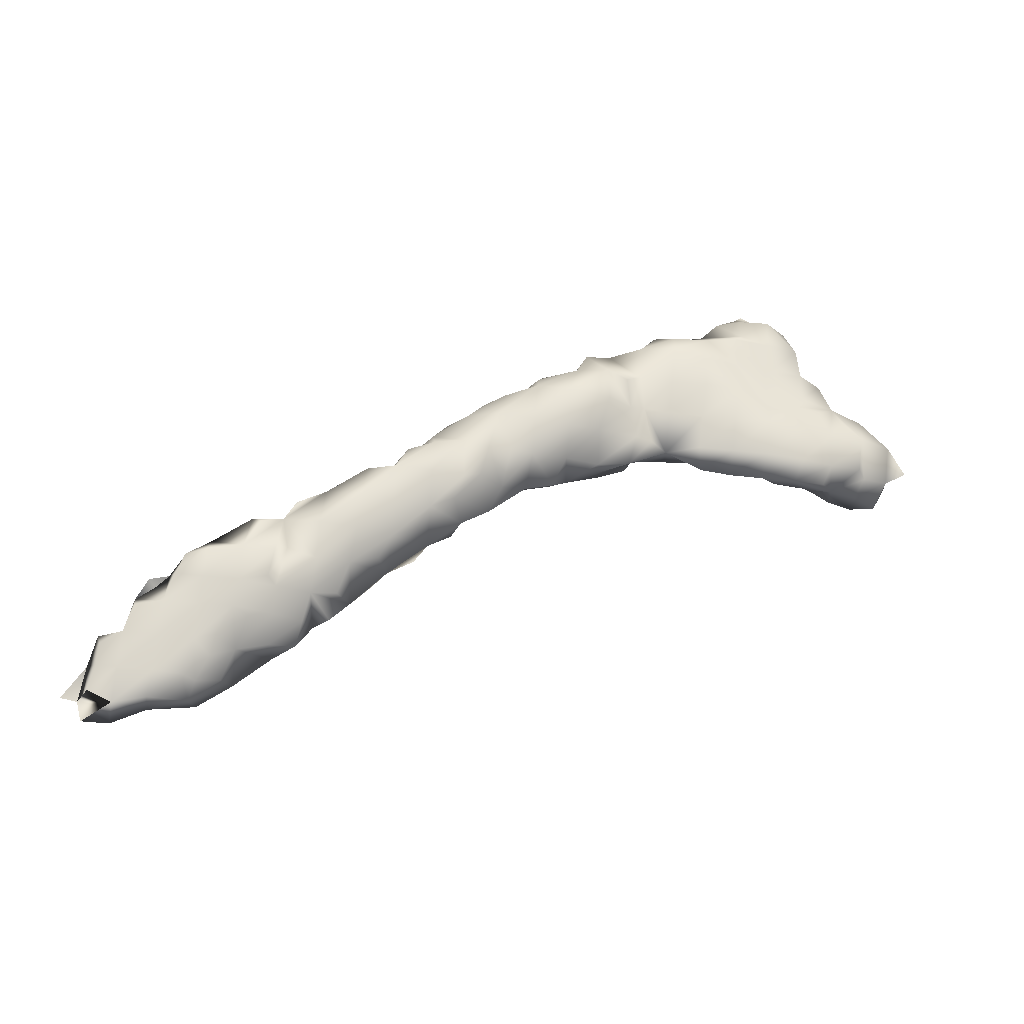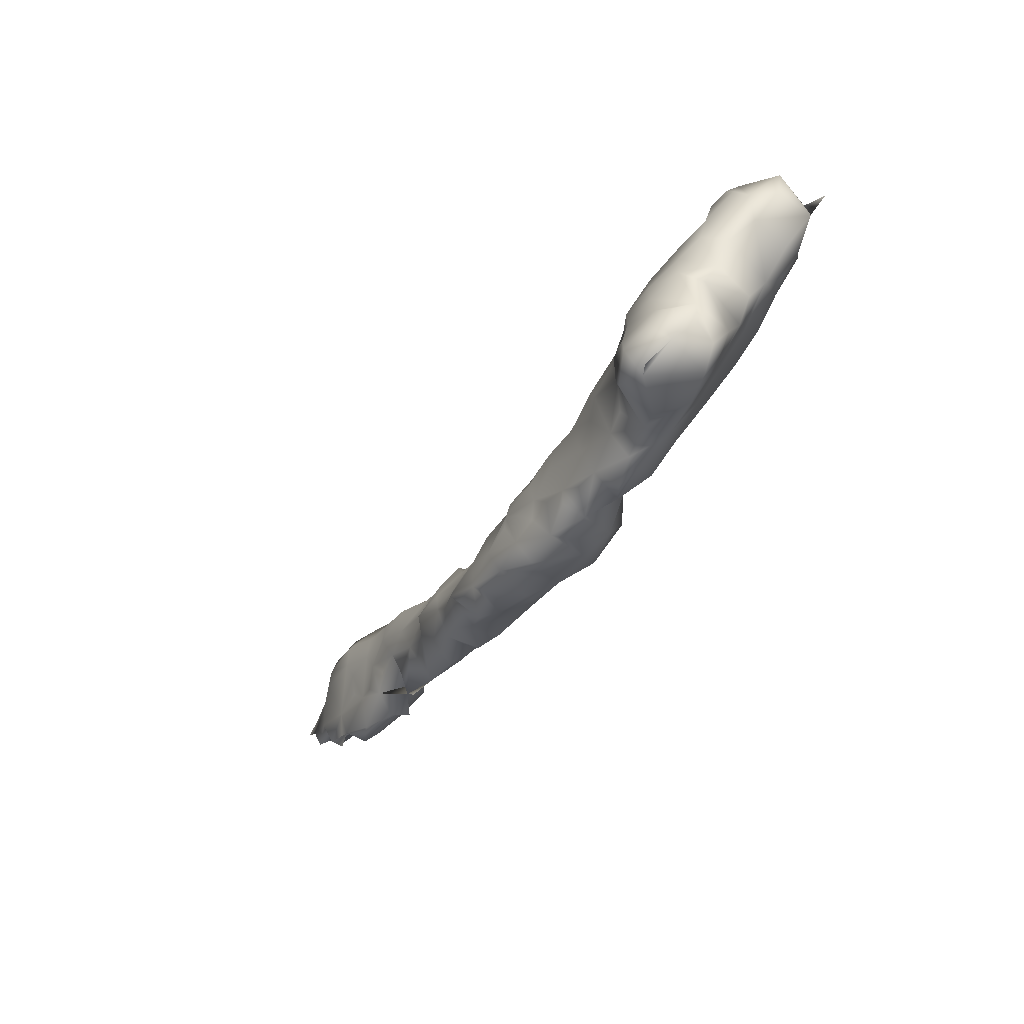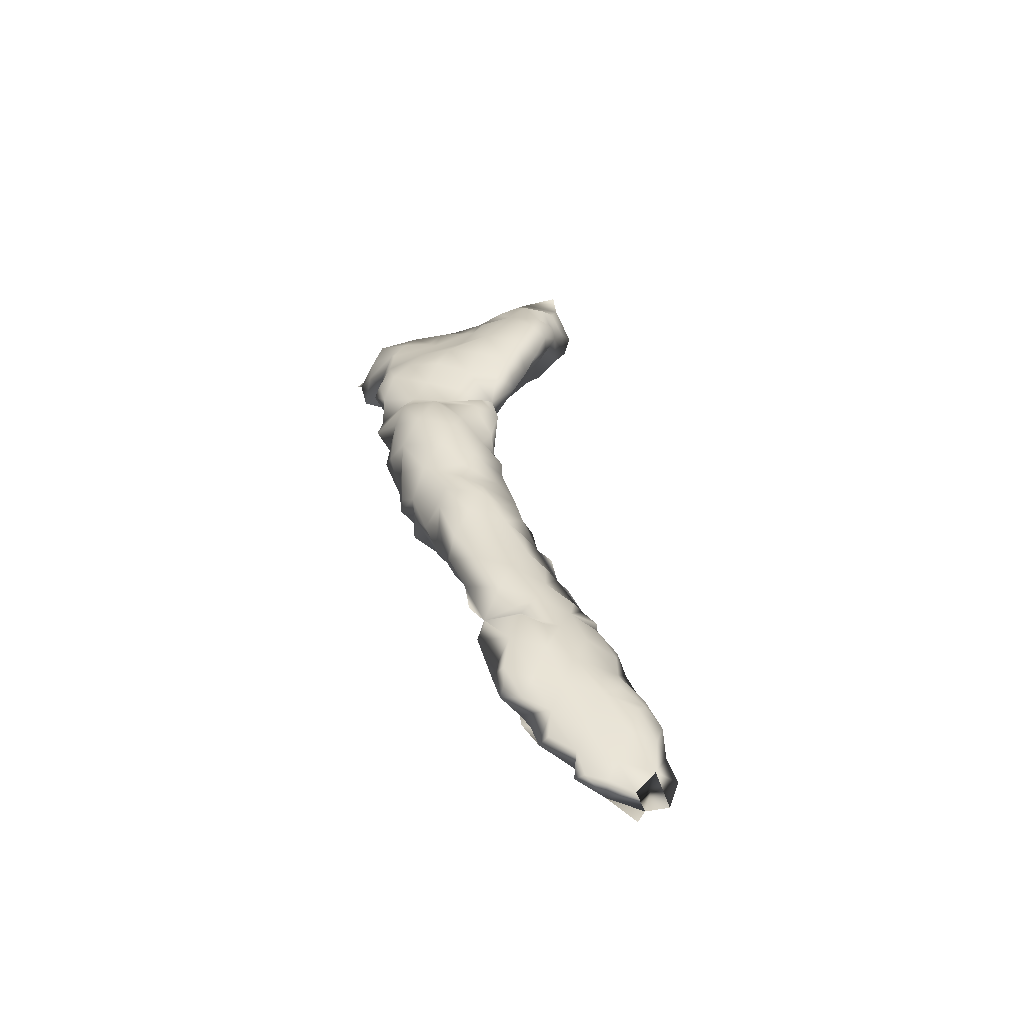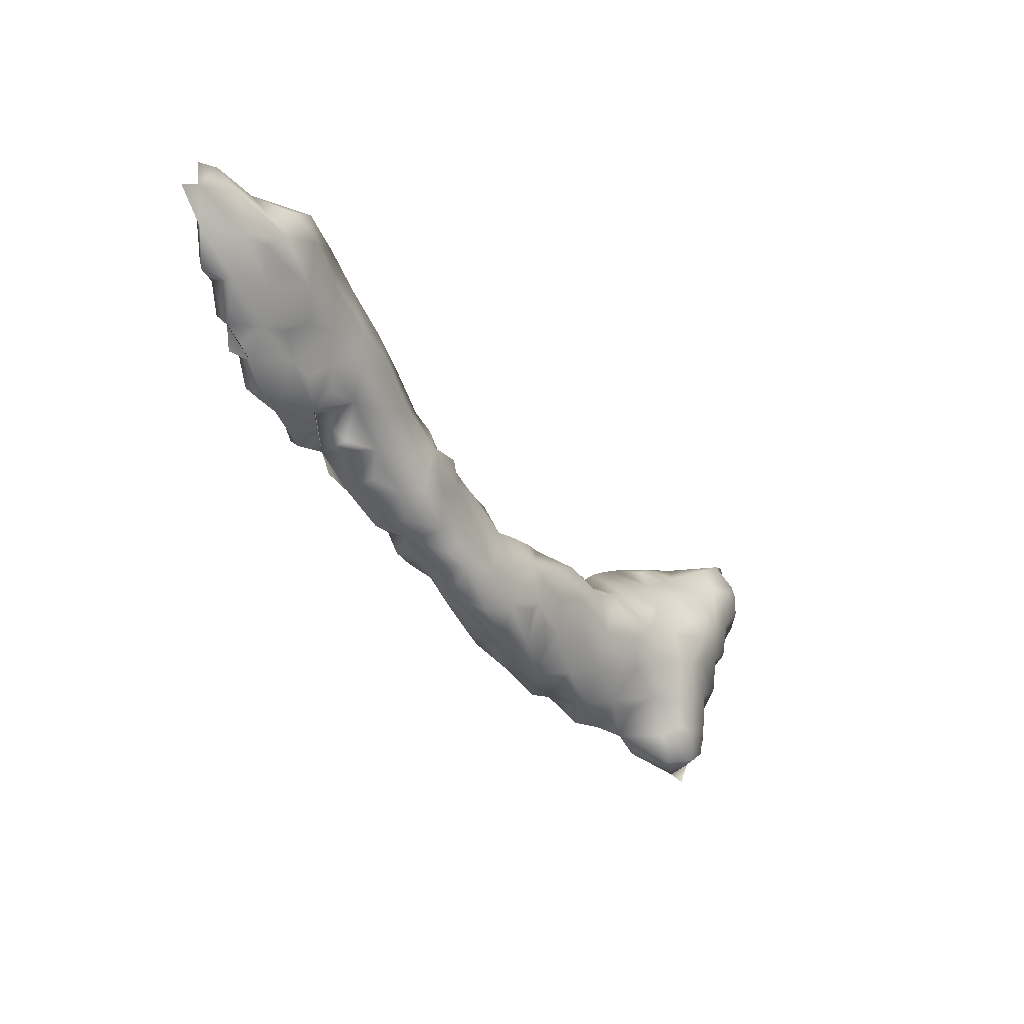
<metadata>
{"format":"obj","ext":"obj","renderer":"f3d","projection":"perspective","resolution":1024,"background":"white","views":[{"elev":73.1,"azim":-174.4,"up":"+Z"},{"elev":-70.0,"azim":-134.6,"up":"+Y"},{"elev":42.8,"azim":109.5,"up":"+Z"},{"elev":0.2,"azim":115.1,"up":"+Y"}]}
</metadata>
<code>
v 353.5 146 55.47
v 355.4 150.1 51.94
v 340.3 129.5 50.9
v 323.8 126.8 45.77
v 338.5 131.3 49.13
v 353.5 138.6 54.22
v 346 141.5 50.51
v 321 121.5 44.03
v 343.4 141.6 51.43
v 334.6 129.1 52.85
v 348 137 52.53
v 351.2 143.4 51.63
v 334.1 126.4 47.79
v 310 122 47.17
v 326.5 128.8 50.13
v 339.3 137.9 51.29
v 327 121 47.38
v 306.2 126.9 46.73
v 312.5 115 43.45
v 316 118.9 41.64
v 313.8 123.3 41.6
v 346.1 141.6 53.77
v 348.5 146.2 51.81
v 318.7 128 48.5
v 321.5 124 49.51
v 333 129 52.49
v 331.4 129.2 52.35
v 304.8 128.1 43.46
v 311.4 123.8 41.55
v 326.4 128.7 46.8
v 353.5 141.5 55.5
v 356 143.5 53.51
v 318.8 119.2 43.68
v 314 116.5 41.57
v 356.1 141.5 54.33
v 304.1 126.4 43.23
v 316.2 116.2 46.94
v 353.2 143.8 52.07
v 348.7 136.4 53.86
v 328.9 124.1 46.75
v 356 148.6 51.91
v 321.3 117.1 47
v 351 139 55.47
v 323.4 123.9 49.68
v 343.3 136.5 54.09
v 341.1 131.4 53.36
v 346.5 143.5 53.19
v 347.9 135 53.81
v 311.8 119.2 41.57
v 324.9 121.9 50.1
v 336.1 129 48.28
v 353.2 141.6 53.21
v 340.4 130 53.06
v 349 141 55.35
v 336.5 128.9 53.11
v 345.9 134 53.64
v 313 128 46.99
v 324.3 128 48.65
v 348.3 139.4 51.8
v 313.9 123.7 49.25
v 338.4 136.6 51.1
v 309.1 124.1 47.85
v 358.5 151 55.39
v 351 146 51.52
v 350.7 146.3 54.27
v 350 140 52.4
v 351.6 148.4 53.42
v 311 118.4 42.87
v 323.9 124 45.14
v 343 134.1 49.66
v 340 130 49.47
v 314 121.5 41.5
v 352.3 147 55
v 331.5 122.5 50
v 336.7 133.3 52.93
v 321.5 121.5 49.5
v 312 125 41.97
v 306.4 126.7 41.99
v 309 124 41.51
v 323.8 119.1 46.78
v 331.5 123.6 51.66
v 348.7 141.4 51.07
v 318.9 117.1 47.72
v 341.1 139 51.32
v 308.7 128 46.2
v 353.5 143.5 55.5
v 326.5 124 46.01
v 323.9 121.5 45.89
v 316.5 126.8 45.92
v 334.2 133.5 50.97
v 336.1 134.7 51.37
v 356 148.5 55.5
v 314.2 114.4 45.77
v 316.4 121.4 49.07
v 314.6 114.7 41.57
v 323 117.5 48
v 316.5 114.5 41.52
v 341 134 53.54
v 314 127 45.9
v 321.4 119.1 45.72
v 335.6 125 50
v 311.5 128.1 46.88
v 324 118.8 48.9
v 348.4 143.4 54.29
v 356.3 145.7 53
v 323 127.5 48
v 353.6 150.1 53.66
v 309.6 126.9 42.44
v 313 115.4 42
v 344.3 141.2 52.95
v 312.8 115 45
v 333.7 124 48.59
v 314.1 116.6 46.61
v 358 144 55.4
v 351 148.5 51.88
v 346.3 138.8 50.83
v 324.2 128.5 50.06
v 330 130.4 48.46
v 335.8 125 49
v 329.1 128.8 46.88
v 328.7 121.8 50.85
v 357.3 142 55
v 318.1 114.9 45.6
v 321.6 125 44.59
v 306.6 124.7 41.58
v 341 134 49.51
v 331.6 129.1 47.44
v 348.6 145.5 53.48
v 311.6 128.1 48.56
v 319.9 118.4 44.98
v 313.6 118.6 46.85
v 358.7 146 53.86
v 322.2 121.4 44.84
v 308.9 126.5 48.18
v 358.5 148.5 55.49
v 306.6 128.3 43.2
v 351 138.9 53.08
v 316 121.5 41.71
v 306.5 123.7 46.85
v 326.5 129 48.71
v 360 148.5 55.35
v 350.7 141.5 51.93
v 321.4 126.7 45.69
v 329.1 121.4 48.38
v 304.4 126.7 45.71
v 316.4 123.6 42.96
v 309.7 127.5 45.67
v 328.8 126.7 52.38
v 321.5 127 49.01
v 344.7 143 52
v 360.3 146.4 54.93
v 323.9 121.4 49.61
v 319 126.5 49.48
v 346 136.5 51.52
v 311.4 124 48.71
v 344 133.9 50.97
v 316.5 116.5 41.55
v 328.8 129.9 48.4
v 358.2 143.5 54.58
v 354 148.5 55.39
v 348.4 141.6 54.93
v 316.5 119 48.02
v 356 143.5 55.48
v 353.5 139.5 55.46
v 304.8 124.2 43.43
v 358.2 148.5 53.31
v 338 127 48.97
v 306.7 126.3 47.3
v 358.4 151 53.76
v 339 136 49.65
v 331.7 131.5 51.08
v 304.3 123.9 45.72
v 331.5 126.5 52.5
v 351.2 143.4 55.4
v 314 126.5 49.5
v 325.3 120 47
v 333.9 124.4 51.06
v 314.3 119.3 47.36
v 357 148 52.55
v 308.4 128 43.66
v 311.8 116.5 45.51
v 319 126.6 45.81
v 316.5 128.1 48.45
v 326.4 119.6 48.58
v 345.9 139.1 54.32
v 353.7 145.9 51.69
v 329.8 130.8 50.4
v 343.3 134 54.03
v 308 122.7 47
v 328 122.5 47
v 348 138.7 54.69
v 329.1 123.9 52.38
v 311.5 121.5 41.5
v 330.5 125 47
v 345.9 143.6 51.33
v 316 112.8 42.55
v 358.5 146 55.41
v 321.4 118.6 49.24
v 329 126.5 46.47
v 311.3 121 46.95
v 356.2 151.1 54.14
v 318.9 121.3 43.35
v 341.7 138.3 52.93
v 309.9 119.4 45.57
v 308.5 121.1 42.73
v 321.5 117.3 48
v 310 119.8 42.99
v 308.8 121.4 46.17
v 318.9 121.4 49.41
v 323.9 126.4 50.32
v 314.1 121.6 48.06
v 335 131.3 52.79
v 309.5 128 48.02
v 307 126 41.54
v 316.6 116.6 47.27
v 316.6 113.4 43.11
v 311.8 121.8 47.53
v 318.2 114.4 42.8
v 306.1 123.6 42.12
v 311.6 126.5 43.26
v 333.9 131.3 48.86
v 354.1 143.3 53.06
v 313.9 126.2 43.79
v 331.1 128.1 46.9
v 326.5 121.4 46.86
v 328.1 119.9 49.04
v 353.5 148.5 51.51
v 326.4 121.5 50.98
v 312 116.4 42.94
v 314.1 113.8 42.83
v 339.2 135.8 52.89
v 321.3 123.5 44.13
v 314.1 128.2 48.52
v 356.2 150.4 55.39
v 326.6 126.6 45.94
v 346 136.5 54.5
v 339 128.3 51.19
v 350.8 136.7 54.27
v 338 127.1 50.72
v 351 141.5 55.49
v 316.4 125.6 44.13
v 355 140 55.34
v 355.3 146.7 52.05
v 306.6 124.6 47.27
v 345.2 134.7 52.18
v 348.7 139 55.43
v 341.1 136 49.7
v 338.8 128.9 48.82
v 341 136.8 50.07
v 360 147 55.23
v 336.8 135.7 50.97
v 306.8 122.2 43.17
v 318.5 116.4 43.05
v 329.7 123.3 47.37
v 336.5 126.3 51.2
v 308.3 126.4 41.61
v 342.9 132.1 51.17
v 309.7 121.7 41.53
v 324.4 124.2 50.27
v 326.7 126.4 51.28
v 343.5 139 50.51
v 331.6 123.7 47.81
v 316.5 124 49.49
v 355.5 141.5 55.39
v 341.6 130.8 51.16
v 336.5 131.5 49.03
v 316.8 121.6 42.33
v 306.6 122 45.61
v 334.5 133 49.68
v 314.1 124.5 42.53
v 355.2 139.8 54.4
v 352 140.8 52.89
v 338.4 134.2 53.18
v 319.1 119.1 48.86
v 318 125.4 44
v 343.4 136.3 50.33
v 336.4 126.3 48.68
v 358.5 152.4 55
v 350 137 55.3
v 362.2 151 55
v 319.1 124.2 43.77
v 360.3 150.3 55.35
v 314 119 41.5
v 306.6 128 45.24
v 360.5 152.5 55
v 331.4 122 49.04
v 303 126 45.99
v 352 145.5 55.34
v 336.6 133.8 49.55
v 338.5 131.5 53.5
v 353.1 148.8 54.69
v 343.3 131.7 53.06
v 316.3 114.4 45.61
v 316.5 126.5 49.5
v 338.5 134 49.51
v 342 140.1 51.55
v 322.7 126.5 50
v 336.2 131.6 53.23
v 319.3 116.3 46.12
v 334.2 126.3 52.4
v 333.4 131.8 51.8
v 360.8 148.6 54.61
v 332 126 47.23
v 348.5 143.6 50.98
v 331.5 130.8 48.71
v 311.5 127.2 45.5
v 340.8 136.6 53.21
v 350.1 143.9 54.94
v 331.6 126.6 46.91
v 317.6 117 42
v 311.4 118.8 46.28
v 343.6 139 53.42
v 340.9 131.6 49.56
v 346.9 145.1 51.99
v 356 146 55.5
v 328.9 128.9 51.32
v 311.2 126.6 49.21
v 317 118.8 42.34
v 324.5 128.1 46.9
v 334.1 129.1 47.67
v 319 124 49.5
v 326.1 124.1 51.86
v 361 151.1 54.69
v 338.6 129.3 53.18
v 353.3 150.2 51.88
f 310 253 157
f 121 228 226
f 121 226 144
f 117 149 297
f 23 195 314
f 88 80 100
f 184 80 176
f 44 76 152
f 128 65 23
f 166 323 302
f 125 219 78
f 198 103 152
f 20 283 138
f 39 56 48
f 300 173 81
f 216 97 218
f 25 76 44
f 128 314 47
f 274 198 76
f 137 191 39
f 127 305 320
f 219 165 36
f 148 173 27
f 42 80 96
f 183 233 175
f 85 18 168
f 112 81 74
f 84 296 9
f 80 88 225
f 308 174 65
f 6 52 35
f 4 143 106
f 260 322 148
f 232 69 133
f 193 207 258
f 215 162 178
f 203 84 307
f 281 182 143
f 176 80 225
f 243 41 179
f 7 116 261
f 301 26 10
f 251 61 289
f 265 71 313
f 220 108 306
f 32 186 105
f 21 146 138
f 32 132 159
f 290 46 98
f 107 201 325
f 197 135 315
f 244 62 134
f 7 82 116
f 39 191 185
f 166 105 179
f 127 309 224
f 311 131 178
f 145 28 36
f 201 107 234
f 46 188 98
f 24 183 294
f 108 79 256
f 276 70 249
f 39 154 11
f 208 139 268
f 18 244 168
f 182 275 241
f 265 3 71
f 30 140 158
f 158 15 316
f 19 230 111
f 323 169 278
f 186 64 227
f 166 302 132
f 186 227 41
f 218 97 253
f 123 218 299
f 126 295 247
f 230 93 111
f 85 102 147
f 41 2 201
f 324 46 290
f 305 118 187
f 59 137 191
f 70 247 249
f 188 45 98
f 248 5 71
f 177 300 81
f 130 33 100
f 283 49 72
f 51 13 320
f 136 78 36
f 49 283 229
f 132 197 159
f 20 318 157
f 284 136 28
f 279 238 43
f 285 323 278
f 165 172 36
f 61 91 273
f 181 311 68
f 61 273 231
f 294 183 175
f 47 195 22
f 29 220 77
f 90 171 301
f 302 151 132
f 148 192 173
f 192 121 81
f 161 174 104
f 283 20 34
f 157 95 34
f 129 317 233
f 238 137 6
f 9 312 110
f 248 239 167
f 223 99 89
f 30 158 120
f 12 186 38
f 299 253 33
f 87 40 225
f 269 221 301
f 116 276 261
f 93 216 293
f 216 218 123
f 208 217 14
f 84 9 261
f 20 157 34
f 153 24 294
f 229 230 19
f 181 229 111
f 318 310 157
f 191 246 54
f 181 113 131
f 103 184 152
f 313 70 257
f 253 310 318
f 62 208 14
f 194 40 309
f 221 269 289
f 205 204 208
f 76 198 152
f 319 58 30
f 118 305 127
f 209 76 25
f 301 171 27
f 139 244 18
f 163 315 86
f 134 85 168
f 246 43 240
f 252 208 268
f 29 77 21
f 88 69 87
f 6 35 271
f 312 203 307
f 204 205 207
f 284 28 145
f 93 181 111
f 182 149 143
f 301 10 212
f 104 65 128
f 40 235 199
f 174 240 86
f 13 127 320
f 34 230 109
f 186 41 243
f 300 255 55
f 51 248 277
f 312 84 203
f 262 194 309
f 33 8 100
f 129 102 85
f 129 233 102
f 273 290 98
f 312 22 110
f 143 149 106
f 85 136 284
f 259 44 152
f 33 318 202
f 233 317 175
f 44 210 297
f 40 199 309
f 199 235 120
f 208 200 217
f 82 142 59
f 198 274 83
f 83 299 42
f 288 1 73
f 85 180 136
f 113 215 178
f 22 9 110
f 58 149 117
f 303 309 13
f 61 295 289
f 93 293 37
f 63 201 234
f 142 52 272
f 250 302 141
f 209 321 94
f 56 39 236
f 292 56 188
f 262 303 13
f 159 114 163
f 276 249 261
f 302 323 282
f 174 1 288
f 146 281 202
f 314 195 47
f 155 60 175
f 97 95 157
f 156 245 56
f 227 64 115
f 264 164 242
f 291 65 73
f 77 270 21
f 205 252 219
f 281 275 182
f 12 38 52
f 59 154 116
f 266 221 289
f 24 89 183
f 283 34 229
f 35 159 163
f 299 83 37
f 187 316 27
f 77 223 270
f 37 83 215
f 79 219 125
f 3 53 324
f 5 51 266
f 90 301 212
f 12 304 64
f 90 269 301
f 82 59 116
f 191 161 185
f 204 311 200
f 210 259 260
f 10 300 55
f 220 223 77
f 10 55 298
f 99 233 183
f 119 255 101
f 153 149 24
f 255 237 55
f 270 223 146
f 216 230 196
f 83 274 162
f 230 216 93
f 273 298 290
f 304 23 64
f 4 30 235
f 291 160 107
f 105 243 179
f 1 160 291
f 5 266 295
f 69 143 4
f 295 61 170
f 41 166 179
f 121 286 74
f 81 121 74
f 149 44 297
f 75 212 298
f 62 139 189
f 122 35 159
f 271 264 242
f 12 64 186
f 246 240 54
f 223 89 241
f 100 8 133
f 4 319 30
f 113 93 37
f 184 176 225
f 79 125 256
f 236 185 45
f 216 123 293
f 199 120 224
f 85 284 18
f 120 127 224
f 108 147 306
f 45 307 98
f 159 197 114
f 137 52 6
f 63 285 278
f 200 178 217
f 250 141 197
f 40 87 235
f 129 85 213
f 255 239 237
f 140 58 117
f 99 220 306
f 139 172 268
f 104 174 308
f 137 142 272
f 180 108 78
f 123 299 37
f 102 233 57
f 3 265 53
f 112 262 13
f 286 112 74
f 225 40 190
f 227 115 325
f 139 208 189
f 275 281 241
f 158 140 15
f 94 263 60
f 89 182 241
f 172 139 18
f 244 134 168
f 315 92 1
f 237 3 324
f 311 178 200
f 228 259 50
f 264 35 163
f 52 222 32
f 32 105 132
f 195 9 150
f 134 317 129
f 188 236 45
f 120 158 127
f 162 94 211
f 184 225 17
f 112 13 277
f 156 70 276
f 91 90 75
f 90 91 289
f 149 25 44
f 80 103 96
f 265 292 46
f 16 84 249
f 35 32 122
f 231 273 307
f 206 42 96
f 135 141 282
f 277 248 167
f 26 300 10
f 229 34 109
f 180 85 147
f 256 125 214
f 103 198 206
f 249 84 261
f 319 4 58
f 253 318 33
f 68 204 207
f 322 259 228
f 91 251 289
f 263 294 60
f 201 2 325
f 313 126 70
f 240 43 31
f 144 262 286
f 27 173 26
f 317 155 175
f 69 88 133
f 52 137 272
f 181 68 229
f 117 210 15
f 40 144 190
f 89 99 183
f 108 220 29
f 239 255 277
f 113 37 215
f 321 25 149
f 154 276 116
f 122 32 159
f 228 121 192
f 311 204 68
f 315 1 86
f 134 62 317
f 82 304 142
f 166 169 323
f 104 308 65
f 230 229 109
f 161 22 185
f 271 35 264
f 177 112 119
f 253 97 157
f 114 197 163
f 313 5 126
f 260 259 322
f 13 51 277
f 49 193 72
f 134 129 213
f 126 5 295
f 46 292 188
f 41 227 2
f 178 162 211
f 255 177 101
f 254 262 144
f 193 21 72
f 87 69 235
f 260 148 316
f 141 302 282
f 185 22 312
f 80 42 100
f 78 219 36
f 39 238 279
f 217 155 14
f 61 16 84
f 59 191 11
f 59 142 66
f 140 117 15
f 138 146 267
f 209 25 321
f 144 225 190
f 103 206 96
f 70 156 257
f 264 163 31
f 307 273 98
f 317 62 155
f 142 12 52
f 71 5 313
f 43 238 6
f 281 232 202
f 7 195 304
f 7 304 82
f 108 256 78
f 221 305 171
f 1 92 160
f 59 66 137
f 30 58 140
f 42 299 100
f 8 232 133
f 39 137 238
f 103 80 184
f 69 4 235
f 281 146 241
f 136 180 78
f 108 180 147
f 29 193 258
f 155 62 14
f 191 54 161
f 124 232 281
f 86 240 31
f 5 248 51
f 9 84 312
f 158 118 127
f 118 158 187
f 21 270 146
f 55 324 290
f 267 146 202
f 164 6 242
f 15 260 316
f 221 171 301
f 6 271 242
f 57 233 99
f 154 39 56
f 172 145 36
f 212 10 298
f 105 166 132
f 95 230 34
f 153 294 263
f 65 67 115
f 151 302 250
f 249 247 170
f 97 230 95
f 108 29 79
f 104 47 22
f 292 265 257
f 232 124 69
f 211 94 60
f 173 192 81
f 198 83 206
f 252 205 208
f 216 230 97
f 239 277 167
f 29 258 79
f 244 139 62
f 165 252 172
f 156 276 154
f 92 63 234
f 299 130 100
f 52 38 222
f 315 135 92
f 24 182 89
f 237 324 55
f 45 185 312
f 40 254 144
f 193 49 207
f 88 100 133
f 300 177 255
f 53 46 324
f 201 63 278
f 292 156 56
f 235 30 120
f 66 142 137
f 184 228 152
f 191 39 11
f 78 256 214
f 274 209 94
f 61 231 307
f 65 174 288
f 99 223 220
f 119 112 277
f 38 186 32
f 266 51 221
f 64 23 115
f 164 264 31
f 43 6 164
f 217 211 60
f 284 145 18
f 155 217 60
f 254 40 194
f 60 294 175
f 70 126 247
f 144 226 184
f 72 21 138
f 156 154 245
f 151 250 197
f 323 63 285
f 205 219 79
f 228 50 152
f 191 39 246
f 121 144 286
f 57 99 306
f 316 148 27
f 210 117 297
f 262 254 194
f 247 295 170
f 67 107 115
f 222 38 32
f 274 94 162
f 171 305 187
f 102 57 306
f 169 201 278
f 61 16 249
f 2 227 325
f 41 201 169
f 321 153 263
f 172 145 287
f 321 149 153
f 39 279 43
f 1 174 86
f 50 259 152
f 49 68 207
f 318 267 202
f 237 248 3
f 125 78 214
f 259 210 44
f 39 185 236
f 92 135 63
f 88 87 225
f 309 199 224
f 221 51 320
f 145 172 18
f 65 288 73
f 265 313 257
f 208 62 189
f 43 164 31
f 69 124 143
f 146 223 241
f 273 75 298
f 283 72 138
f 156 292 257
f 28 136 36
f 135 282 63
f 163 86 31
f 188 56 236
f 91 75 273
f 226 228 184
f 124 281 143
f 104 128 47
f 107 160 234
f 309 127 13
f 245 154 56
f 142 304 12
f 90 212 75
f 202 232 8
f 151 197 132
f 149 182 24
f 208 204 200
f 61 249 170
f 83 42 206
f 173 300 26
f 149 58 106
f 144 184 17
f 258 205 79
f 3 248 71
f 41 169 166
f 186 243 105
f 68 49 229
f 269 90 289
f 131 113 178
f 215 83 162
f 9 22 150
f 84 61 307
f 115 107 325
f 172 252 268
f 305 221 320
f 160 92 234
f 207 205 258
f 161 240 174
f 154 59 11
f 128 23 314
f 323 282 63
f 295 266 289
f 210 260 15
f 225 144 17
f 33 202 8
f 299 33 130
f 112 177 81
f 171 187 27
f 54 240 161
f 1 291 73
f 251 91 61
f 65 291 67
f 298 55 290
f 197 315 163
f 9 7 261
f 293 123 37
f 147 102 306
f 265 46 53
f 322 228 192
f 45 312 307
f 219 252 165
f 9 195 7
f 23 65 115
f 217 178 211
f 304 195 23
f 161 104 22
f 148 322 192
f 85 134 213
f 52 32 35
f 321 263 94
f 301 27 26
f 302 323 280
f 255 119 277
f 229 19 111
f 22 195 150
f 311 181 131
f 20 138 267
f 193 29 21
f 197 141 135
f 274 76 209
f 262 309 303
f 158 316 187
f 318 20 267
f 262 112 286
f 39 43 246
f 58 4 106
f 177 119 101
f 67 291 107
f 237 239 248
f 218 253 299
f 113 181 93

</code>
